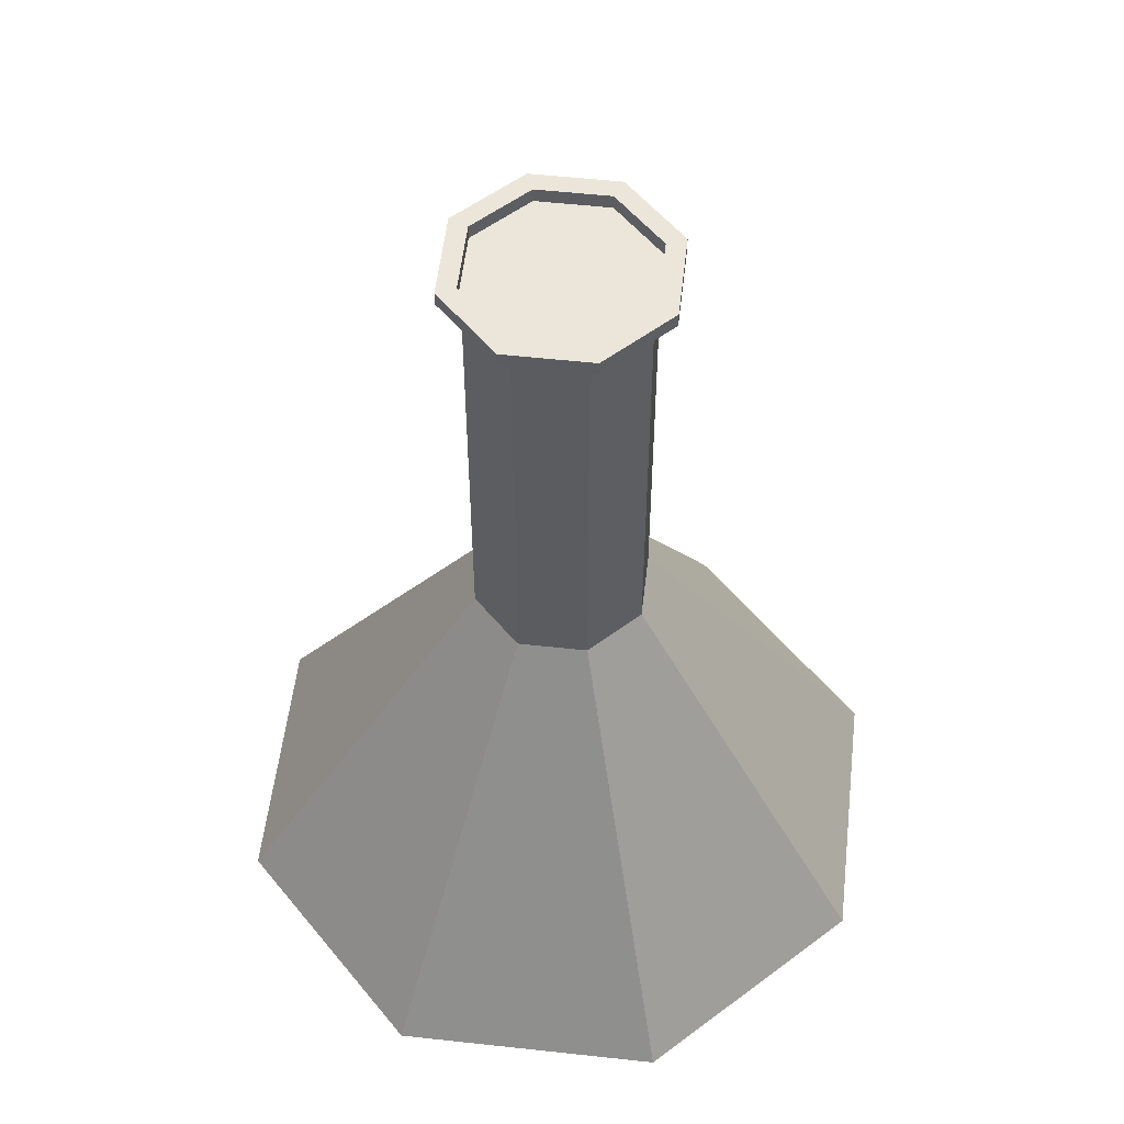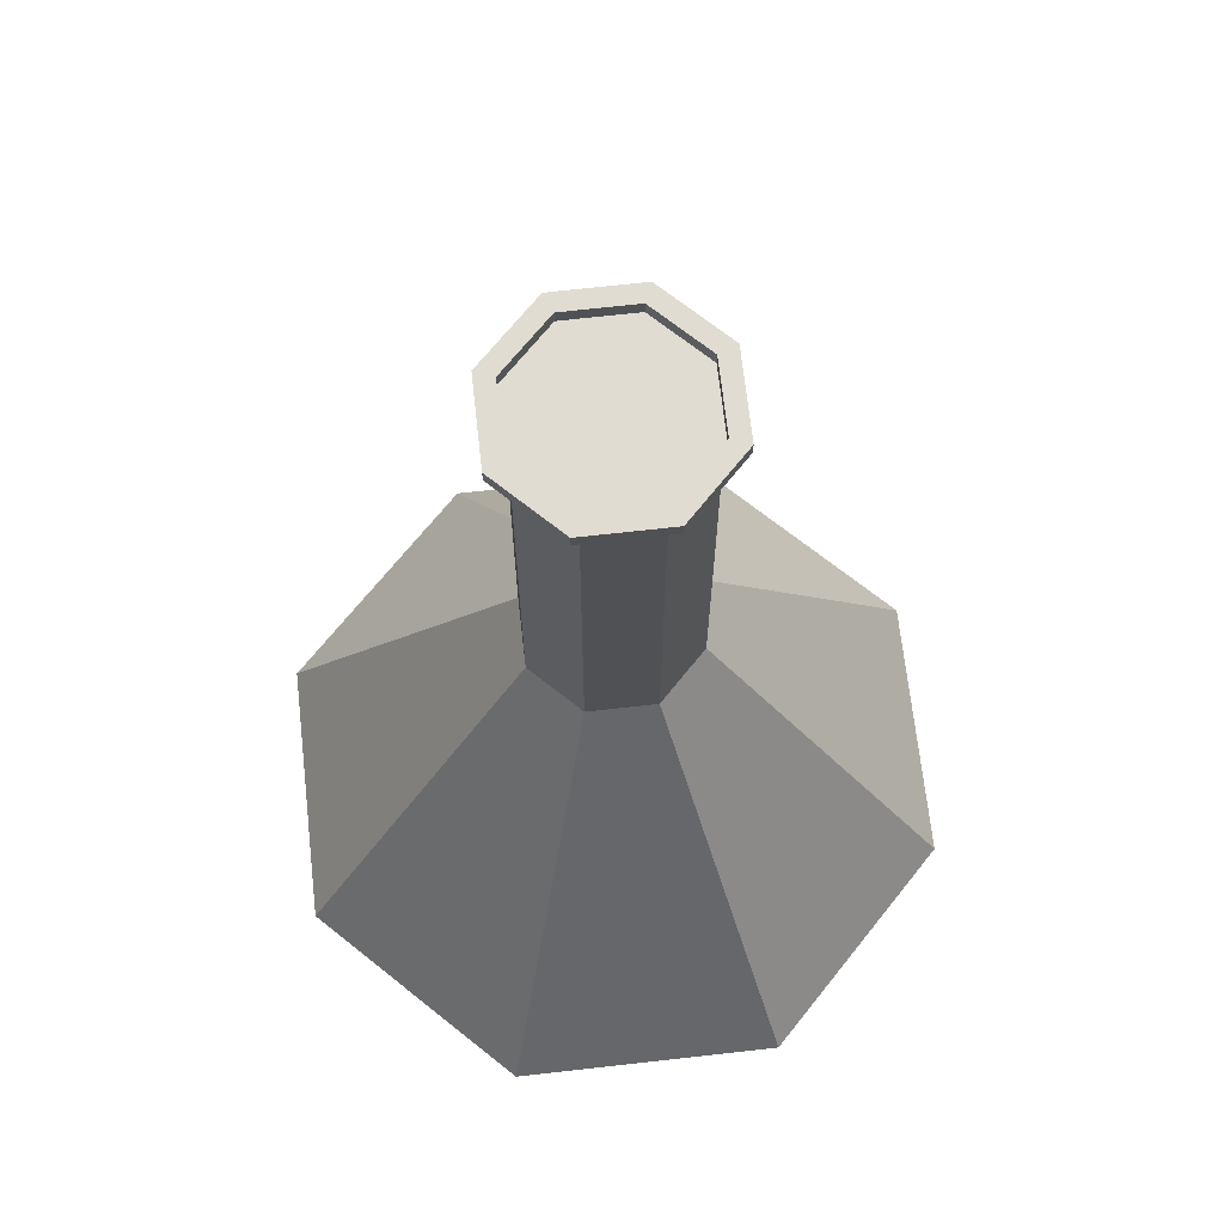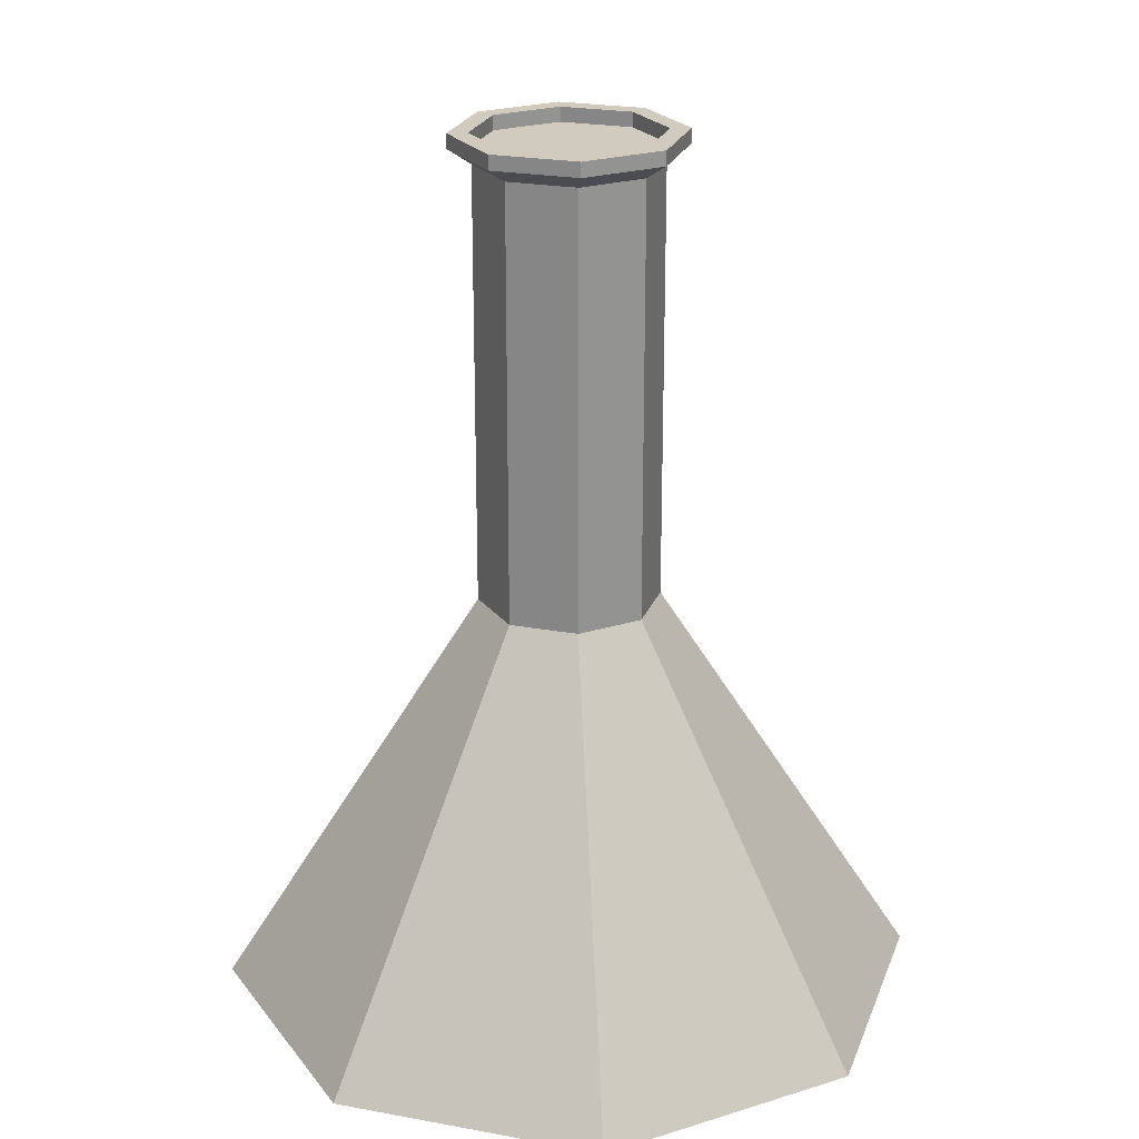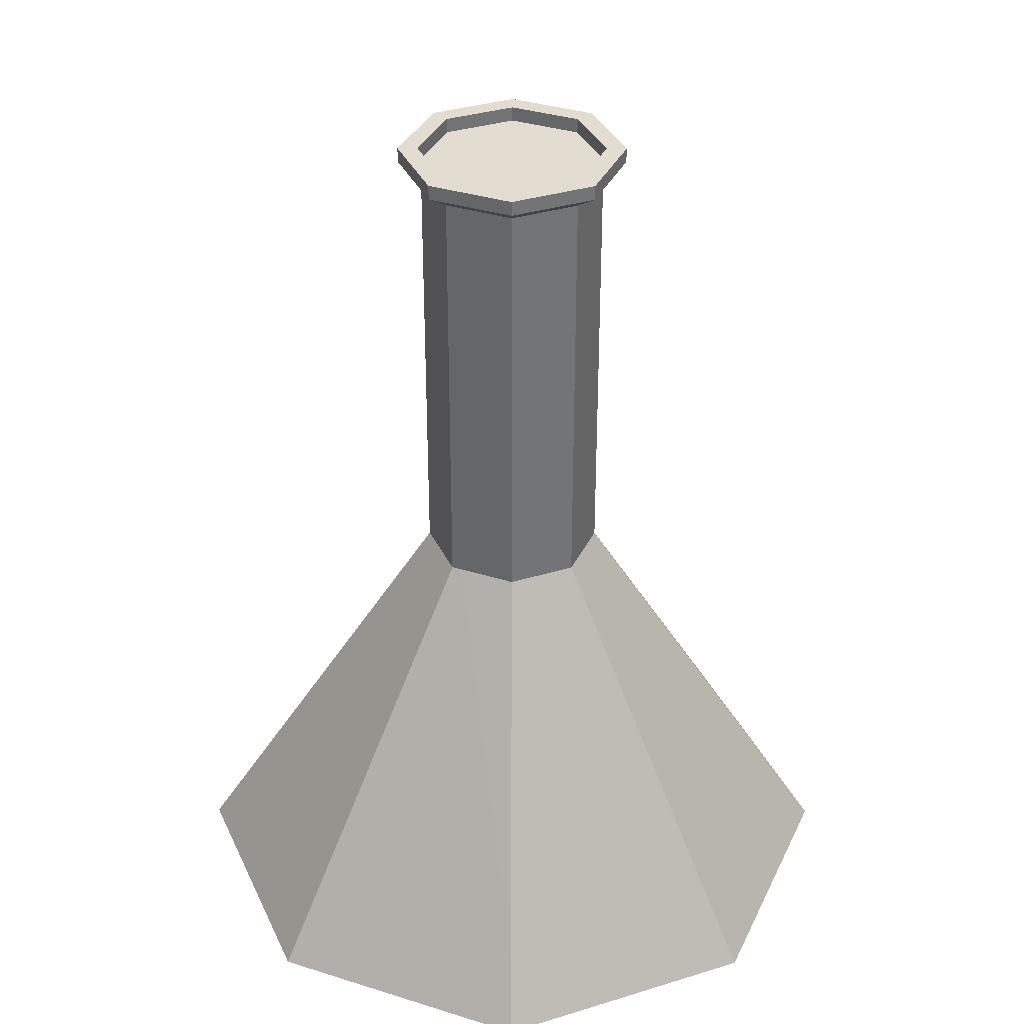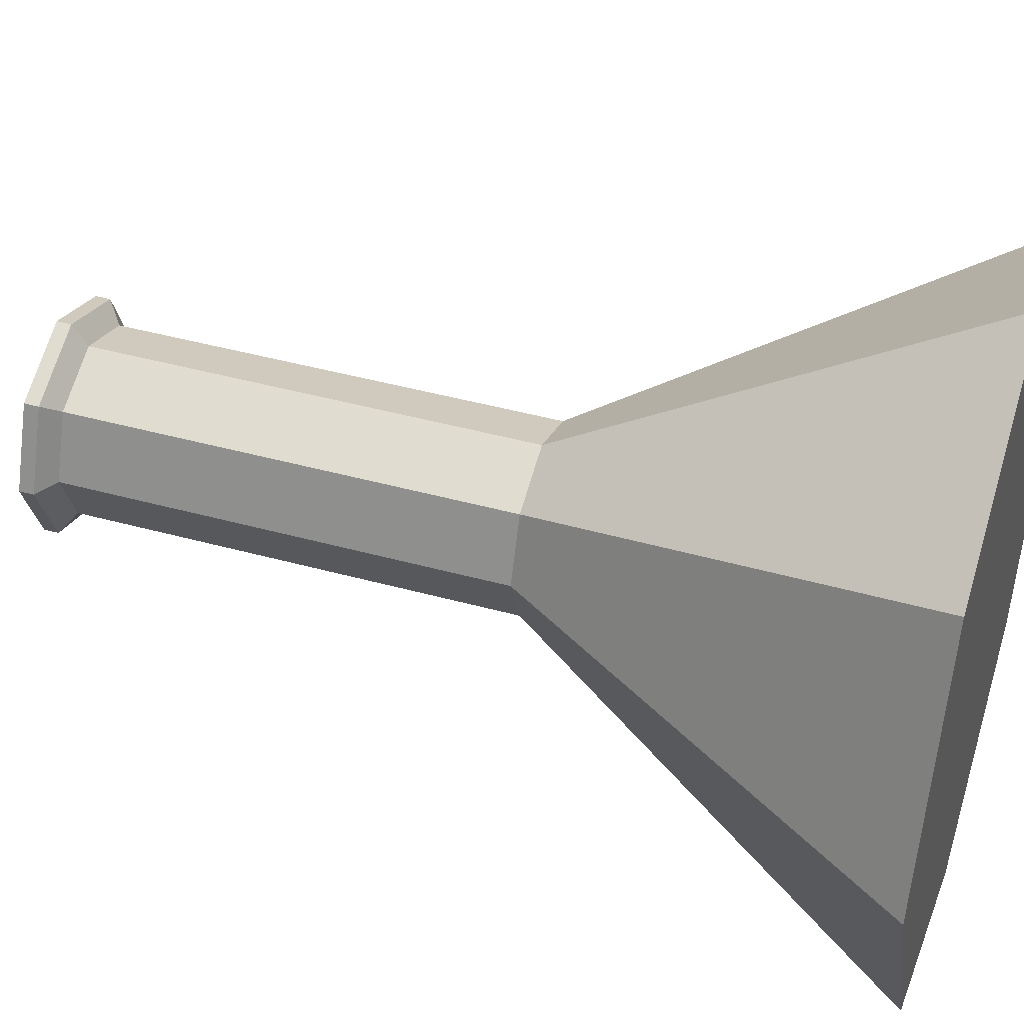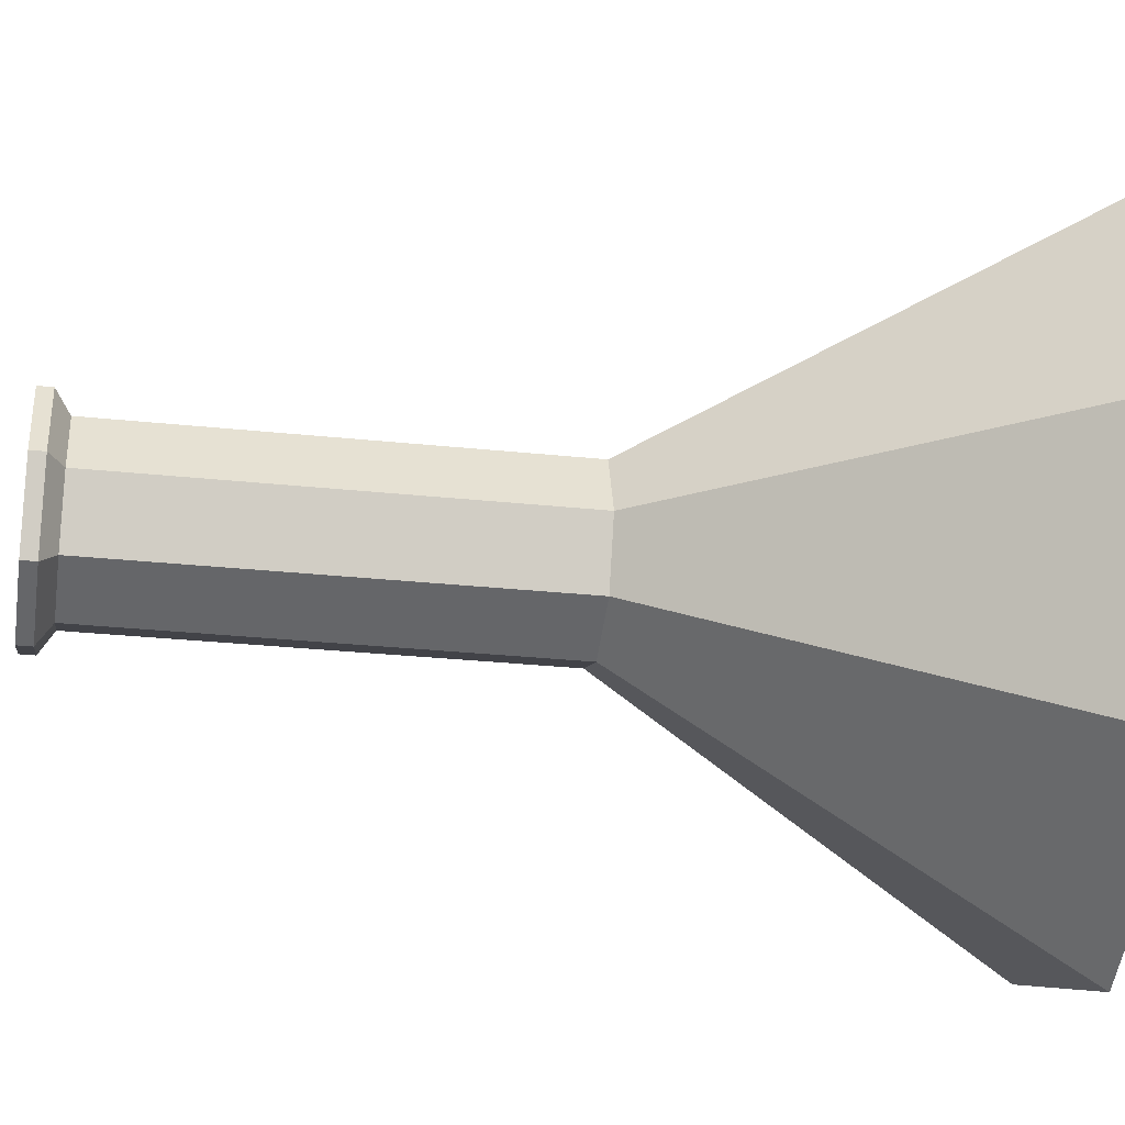
<metadata>
{"format":"obj","ext":"obj","renderer":"f3d","projection":"perspective","resolution":1024,"background":"white","views":[{"elev":54.6,"azim":-60.9,"up":"+Y"},{"elev":69.0,"azim":61.1,"up":"+Y"},{"elev":23.5,"azim":-5.2,"up":"+Y"},{"elev":35.2,"azim":-89.8,"up":"+Y"},{"elev":44.0,"azim":-72.1,"up":"+Z"},{"elev":-29.2,"azim":-98.9,"up":"+Z"}]}
</metadata>
<code>
g Mesh1 Model
v -0.08485 0 -0.08485
v -0.08485 0 0.08485
v -0.12 0 -1.47e-17
f 1 2 3
v -2.204e-17 0 0.12
f 2 1 4
f 3 2 1
v -0.0218 0.14 0.02186
f 3 2 5
f 5 2 3
v -9.188e-06 0.14 0.03091
f 5 2 6
f 6 2 5
f 6 2 4
f 4 2 6
f 4 1 2
v 7.348e-18 0 -0.12
f 4 1 7
f 7 1 4
v -0.0218 0.14 -0.02179
f 8 7 1
f 1 7 8
v -9.188e-06 0.14 -0.03083
f 9 7 8
f 8 7 9
v 0.08485 0 -0.08485
f 9 10 7
v 0.02179 0.14 -0.02179
f 10 9 11
f 7 10 9
v 0.08485 0 0.08485
f 12 7 10
f 4 7 12
f 12 7 4
f 10 7 12
v 0.12 0 -0
f 12 10 13
f 13 10 12
v 0.03081 0.14 3.634e-05
f 10 14 13
f 13 14 10
v 0.02179 0.14 0.02186
f 13 14 15
f 15 14 13
v 0.03081 0.289 3.634e-05
f 16 15 14
v 0.02179 0.289 0.02186
f 15 16 17
f 17 16 15
v 0.02179 0.289 -0.02179
f 17 18 16
v -9.188e-06 0.289 -0.03083
f 17 19 18
v -9.188e-06 0.289 0.03091
f 20 19 17
v -0.0218 0.289 -0.02179
f 20 21 19
v -0.0218 0.289 0.02186
f 22 21 20
v -0.03083 0.289 3.634e-05
f 21 22 23
f 23 22 21
f 23 5 22
v -0.03083 0.14 3.634e-05
f 5 23 24
f 22 5 23
f 5 20 22
f 20 5 6
f 6 5 20
f 22 20 5
f 20 21 22
f 19 21 20
f 9 21 19
f 21 9 8
f 8 9 21
f 19 21 9
v -2.768e-05 0.294 -0.03852
f 21 25 19
v -0.02724 0.294 -0.02723
f 25 21 26
f 26 21 25
f 23 26 21
v -0.03851 0.294 1.782e-05
f 26 23 27
f 27 23 26
v -0.02724 0.294 0.02727
f 23 28 27
f 28 23 22
f 27 28 23
v -0.03851 0.299 1.782e-05
f 28 29 27
v -0.02724 0.299 0.02727
f 29 28 30
f 30 28 29
v -2.768e-05 0.299 0.03855
f 28 31 30
v -2.768e-05 0.294 0.03855
f 31 28 32
f 32 28 31
f 22 32 28
f 32 22 20
f 28 32 22
f 20 22 32
v 0.02718 0.294 0.02727
f 20 33 32
f 33 20 17
f 32 33 20
v 0.02718 0.299 0.02727
f 34 32 33
f 32 34 31
f 33 32 34
f 31 34 32
v -2.768e-05 0.299 0.03181
f 35 31 34
v -0.02246 0.299 0.0225
f 36 31 35
f 36 30 31
v -0.03176 0.299 1.782e-05
f 37 30 36
f 30 37 29
f 29 37 30
v -0.02724 0.299 -0.02723
f 37 38 29
v -0.02246 0.299 -0.02246
f 38 37 39
f 29 38 37
f 38 27 29
f 27 38 26
f 29 27 38
f 27 29 28
f 26 38 27
f 38 25 26
v -2.768e-05 0.299 -0.03852
f 25 38 40
f 26 25 38
f 40 38 25
f 38 39 40
f 39 37 38
v -0.02246 0.294 -0.02246
f 37 41 39
v -0.03176 0.294 1.782e-05
f 41 37 42
f 42 37 41
f 36 42 37
v -0.02246 0.294 0.0225
f 42 36 43
f 43 36 42
v -2.768e-05 0.294 0.03181
f 36 44 43
f 44 36 35
f 43 44 36
f 41 43 44
f 43 41 42
f 42 41 43
f 44 43 41
v -2.768e-05 0.294 -0.03177
f 41 44 45
f 45 44 41
v 0.02241 0.294 0.0225
f 45 44 46
f 46 44 45
f 35 46 44
v 0.02241 0.299 0.0225
f 46 35 47
f 44 46 35
f 47 35 46
f 35 34 47
f 34 31 35
f 35 31 36
f 31 30 36
f 30 31 28
f 36 30 37
f 37 42 36
f 35 36 44
f 47 34 35
v 0.03171 0.299 1.782e-05
f 47 34 48
f 48 34 47
v 0.03845 0.299 1.782e-05
f 48 34 49
f 49 34 48
v 0.03845 0.294 1.782e-05
f 34 50 49
f 50 34 33
f 33 34 50
f 49 50 34
v 0.02718 0.294 -0.02723
f 51 49 50
v 0.02718 0.299 -0.02723
f 49 51 52
f 50 49 51
f 52 51 49
f 51 40 52
f 40 51 25
f 25 51 40
f 51 19 25
f 19 51 18
f 25 19 51
f 19 25 21
f 18 51 19
f 51 16 18
f 16 51 50
f 18 16 51
f 16 11 18
f 11 16 14
f 14 16 11
f 14 15 16
f 18 11 16
f 18 9 11
f 9 18 19
f 11 9 18
f 11 9 10
f 10 11 14
f 14 11 10
f 19 18 9
f 18 19 17
f 17 19 20
f 6 17 20
f 17 6 15
f 15 6 17
f 6 4 15
f 15 4 6
f 15 4 12
f 12 4 15
f 13 15 12
f 12 15 13
f 20 17 6
f 17 20 33
f 16 33 17
f 33 16 50
f 17 33 16
f 50 16 33
f 50 51 16
f 16 18 17
f 52 40 51
v -2.768e-05 0.299 -0.03177
f 40 53 52
f 40 39 53
f 40 39 38
f 53 39 40
f 41 53 39
f 53 41 45
f 45 41 53
f 39 53 41
f 39 41 37
v 0.02241 0.299 -0.02246
f 45 54 53
v 0.02241 0.294 -0.02246
f 54 45 55
f 55 45 54
f 45 46 55
f 55 46 45
v 0.03171 0.294 1.782e-05
f 55 46 56
f 56 46 55
f 46 48 56
f 48 46 47
f 47 46 48
f 56 48 46
f 54 56 48
f 56 54 55
f 48 56 54
f 55 54 56
f 52 54 48
f 52 53 54
f 52 53 40
f 54 53 52
f 53 54 45
f 48 54 52
f 52 48 49
f 49 48 52
f 22 23 28
f 21 26 23
f 8 23 21
f 23 8 24
f 24 8 23
f 8 3 24
f 24 3 8
f 3 5 24
f 24 5 3
f 24 23 5
f 1 3 8
f 8 3 1
f 21 23 8
g Mesh2 Model
l 13 10
l 12 13
l 4 12
l 2 4
l 3 2
l 1 3
l 7 1
l 10 7
l 10 11
l 14 11
l 15 14
l 6 15
l 5 6
l 24 5
l 8 24
l 9 8
l 7 9
l 9 19
l 11 9
l 11 18
l 18 51
l 18 19
l 16 18
l 14 16
l 14 13
l 16 50
l 17 16
l 15 17
l 12 15
l 17 33
l 20 17
l 6 20
l 4 6
l 20 32
l 22 20
l 5 22
l 2 5
l 22 28
l 23 22
l 24 23
l 3 24
l 23 27
l 21 23
l 8 21
l 1 8
l 21 26
l 19 21
l 19 25
l 25 26
l 51 25
l 50 51
l 33 50
l 32 33
l 28 32
l 27 28
l 26 27
l 26 38
l 40 38
l 52 40
l 49 52
l 34 49
l 31 34
l 30 31
l 29 30
l 38 29
l 27 29
l 28 30
l 32 31
l 33 34
l 50 49
l 51 52
l 25 40
g Mesh3 Model
l 47 48
l 35 47
l 36 35
l 37 36
l 39 37
l 53 39
l 54 53
l 48 54
l 48 56
l 46 56
l 44 46
l 43 44
l 42 43
l 41 42
l 45 41
l 55 45
l 56 55
l 54 55
l 53 45
l 39 41
l 37 42
l 36 43
l 35 44
l 47 46

</code>
